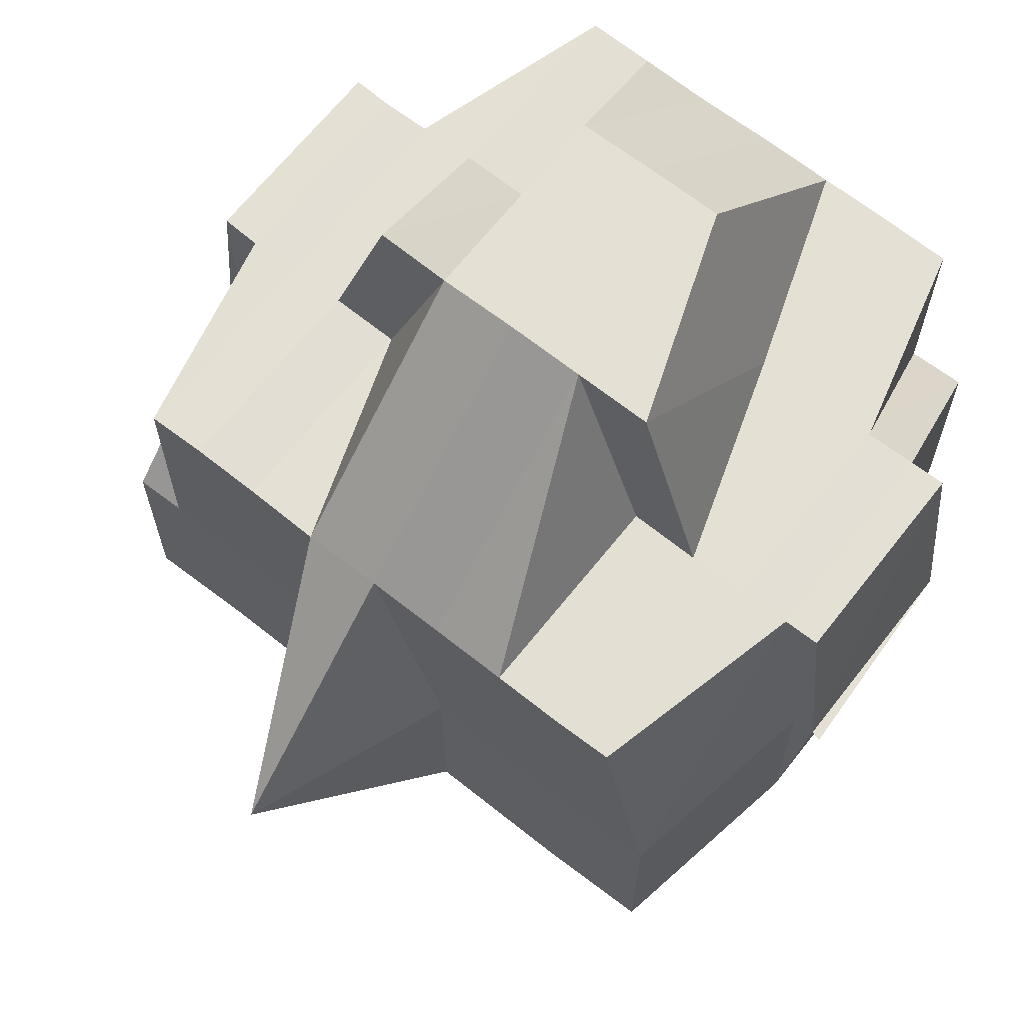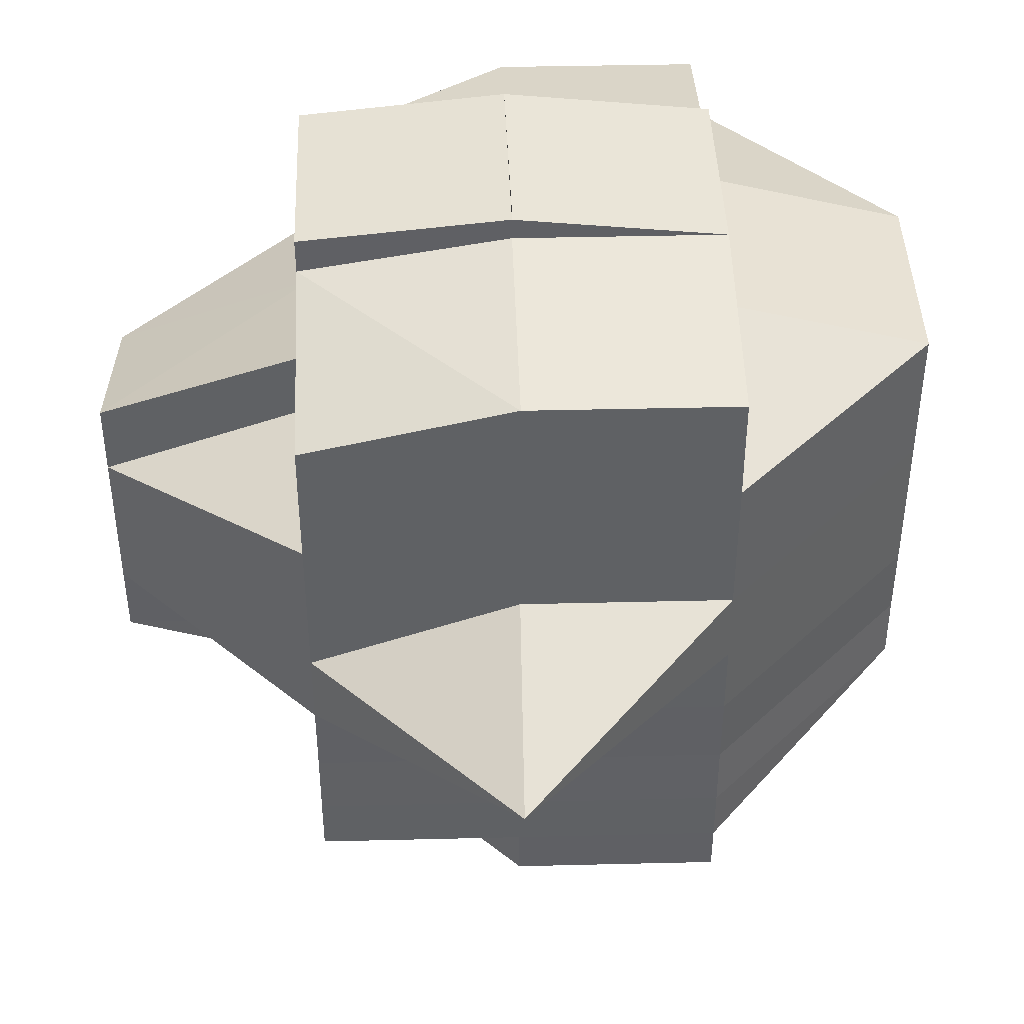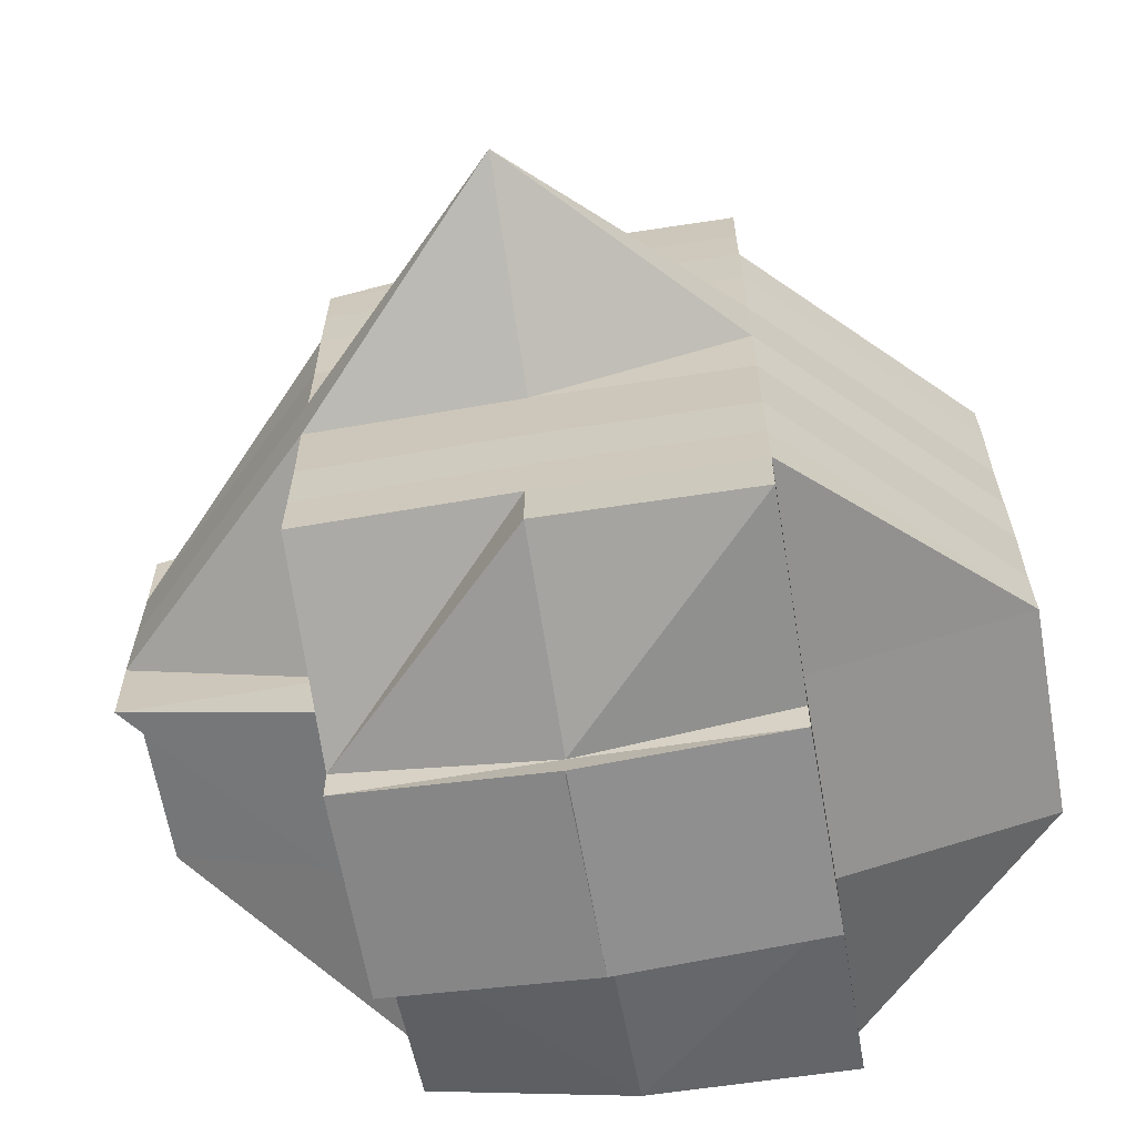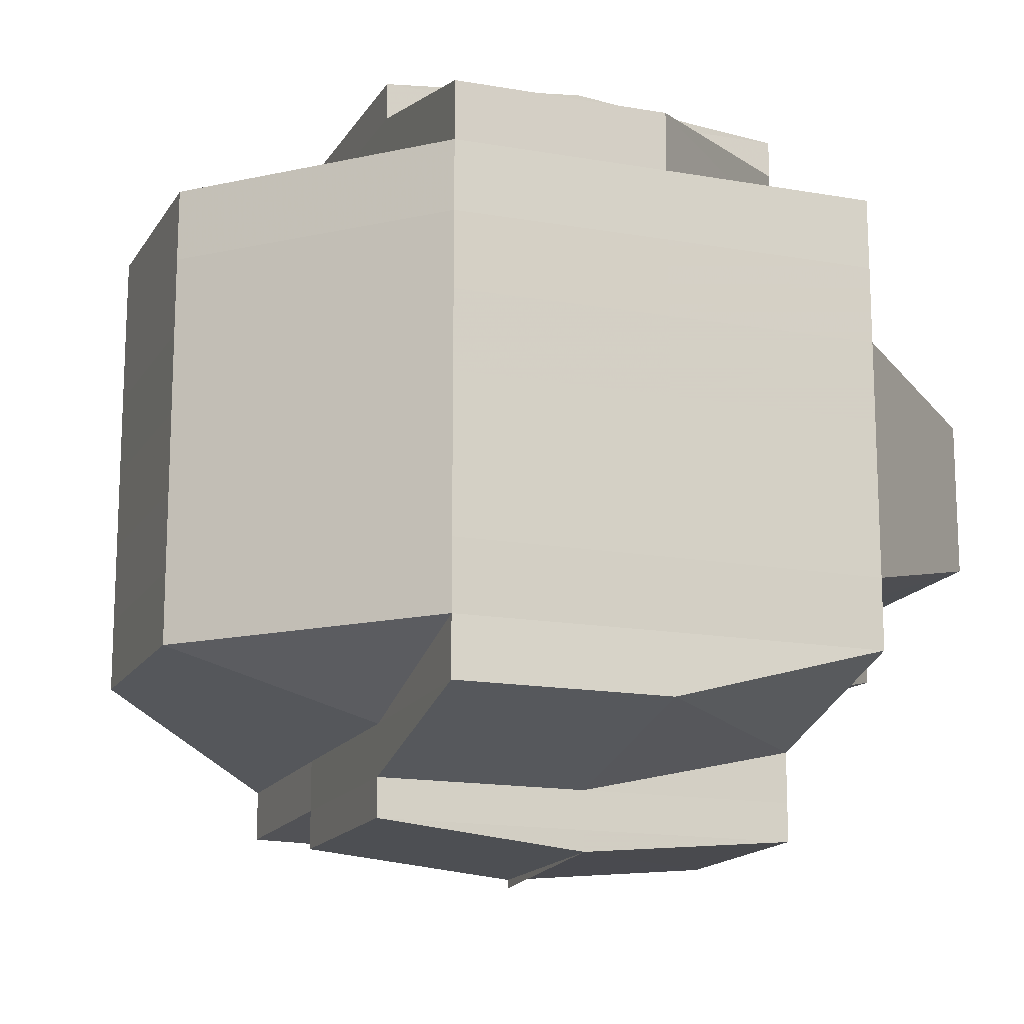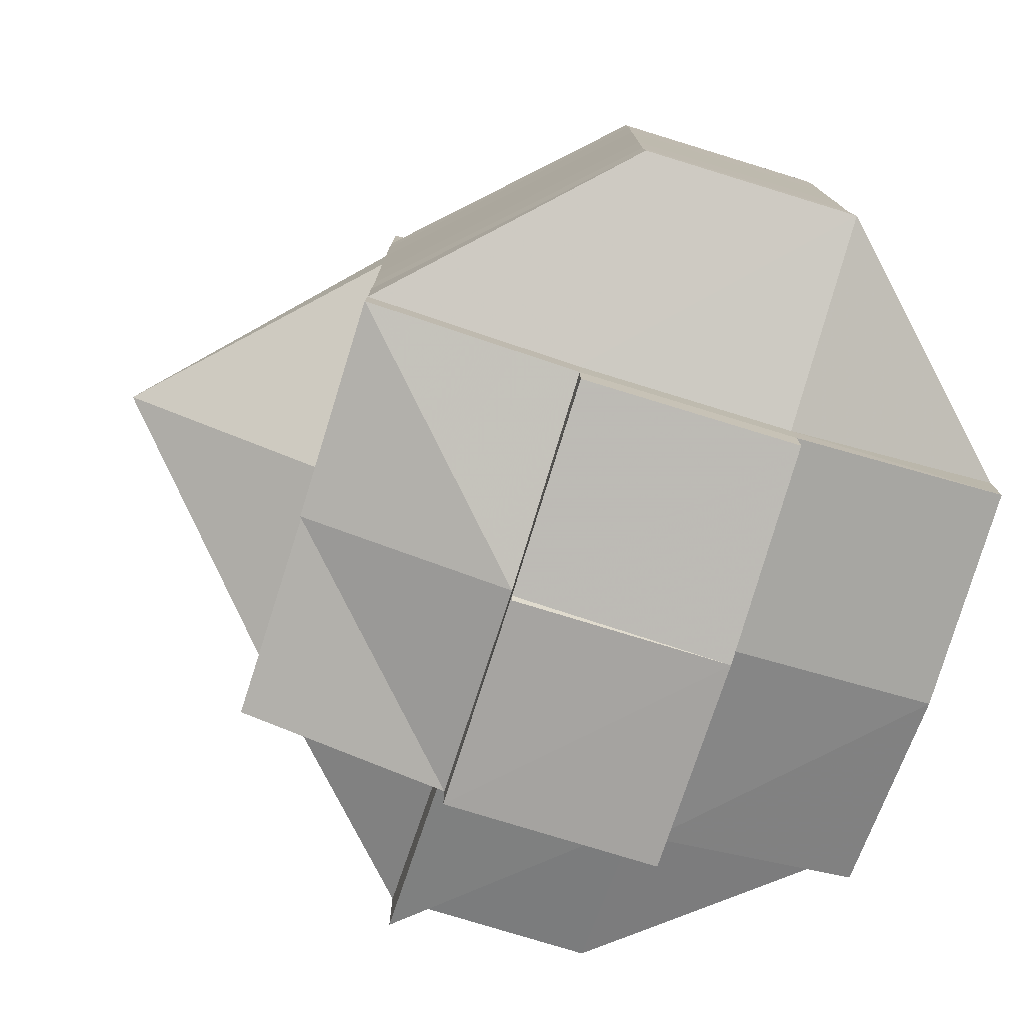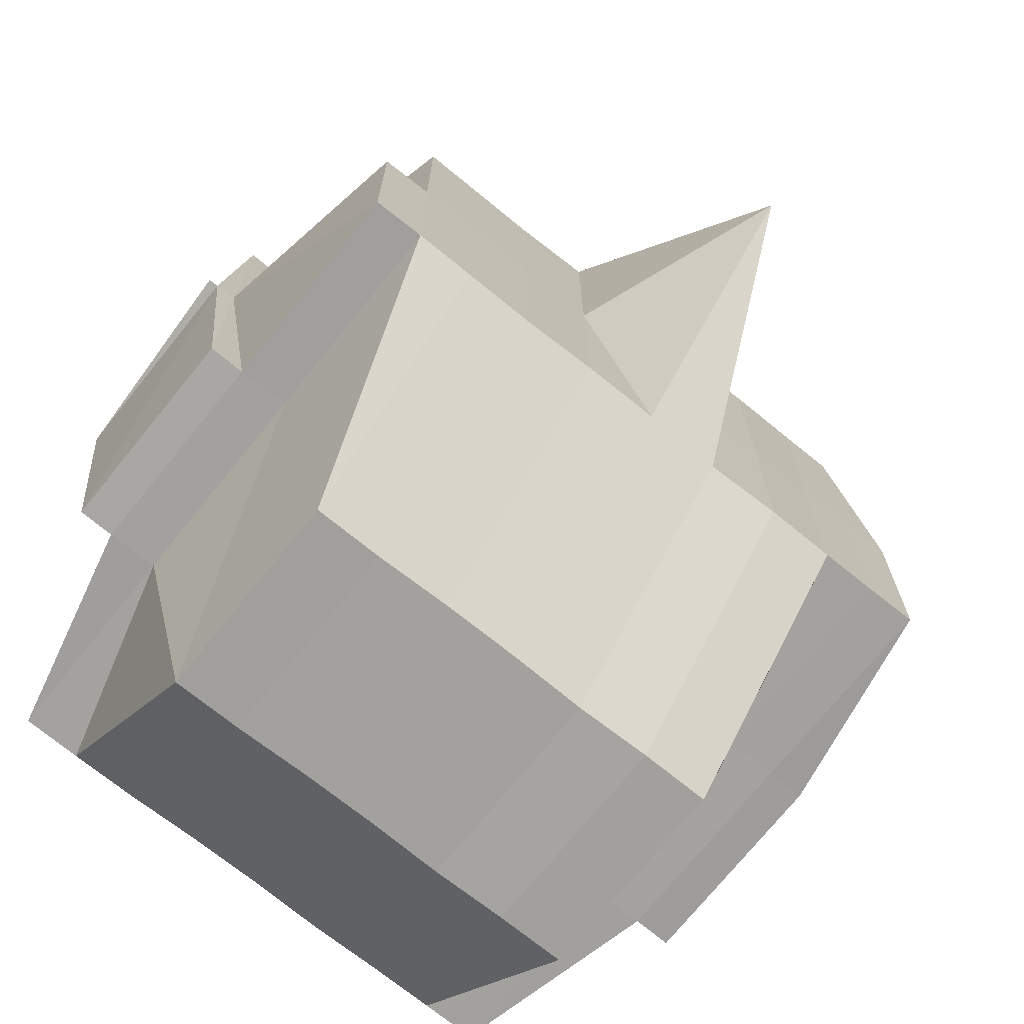
<metadata>
{"format":"obj","ext":"obj","renderer":"f3d","projection":"perspective","resolution":1024,"background":"white","views":[{"elev":66.0,"azim":-51.5,"up":"+Y"},{"elev":43.6,"azim":-91.8,"up":"+Z"},{"elev":-64.1,"azim":-80.4,"up":"+Z"},{"elev":-15.7,"azim":69.5,"up":"+Z"},{"elev":-78.5,"azim":-17.7,"up":"+Z"},{"elev":-72.1,"azim":-128.8,"up":"+Y"}]}
</metadata>
<code>
o 5319
v 2229 1899 14.58
v 2229 1899 14.58
v 2229 1899 14.58
v 2229 1899 14.58
v 2229 1899 14.58
v 2229 1899 14.58
v 2229 1899 14.58
v 2229 1899 14.58
v 2229 1899 14.58
v 2229 1899 14.58
v 2229 1899 14.58
v 2229 1899 14.58
v 2229 1899 14.58
v 2229 1899 14.58
v 2229 1899 14.58
v 2229 1899 14.58
v 2229 1899 14.58
v 2229 1899 14.58
v 2229 1899 14.58
v 2229 1899 14.58
v 2229 1899 14.57
v 2229 1899 14.57
v 2229 1899 14.58
v 2229 1899 14.58
v 2229 1899 14.58
v 2229 1899 14.58
v 2229 1899 14.57
v 2229 1899 14.57
v 2229 1899 14.57
v 2229 1899 14.58
v 2229 1899 14.58
v 2229 1899 14.58
v 2229 1899 14.58
v 2229 1899 14.58
v 2229 1899 14.58
v 2229 1899 14.57
v 2229 1899 14.57
v 2229 1899 14.57
v 2229 1899 14.57
v 2229 1899 14.57
v 2229 1899 14.57
v 2229 1899 14.57
v 2229 1899 14.57
v 2229 1899 14.57
v 2229 1899 14.57
v 2229 1899 14.57
v 2229 1899 14.57
v 2229 1899 14.57
v 2229 1899 14.57
v 2229 1899 14.56
v 2229 1899 14.57
v 2229 1899 14.56
v 2229 1899 14.57
v 2229 1899 14.56
v 2229 1899 14.57
v 2229 1899 14.56
v 2229 1899 14.56
v 2229 1899 14.56
v 2229 1899 14.56
v 2229 1899 14.56
v 2229 1899 14.56
v 2229 1899 14.56
v 2229 1899 14.56
v 2229 1899 14.56
v 2229 1899 14.56
v 2229 1899 14.55
v 2229 1899 14.56
v 2229 1899 14.55
v 2229 1899 14.55
v 2229 1899 14.55
v 2229 1899 14.55
v 2229 1899 14.55
v 2229 1899 14.55
v 2229 1899 14.55
v 2229 1899 14.55
v 2229 1899 14.55
v 2229 1899 14.55
v 2229 1899 14.54
v 2229 1899 14.55
v 2229 1899 14.55
v 2229 1899 14.55
v 2229 1899 14.55
v 2229 1899 14.55
v 2229 1899 14.55
v 2229 1899 14.54
v 2229 1899 14.54
v 2229 1899 14.55
v 2229 1899 14.55
v 2229 1899 14.54
v 2229 1899 14.55
v 2229 1899 14.55
v 2229 1899 14.54
v 2229 1899 14.54
v 2229 1899 14.55
v 2229 1899 14.55
v 2229 1899 14.54
v 2229 1899 14.55
v 2229 1899 14.55
v 2229 1899 14.55
v 2229 1899 14.54
v 2229 1899 14.54
v 2229 1899 14.54
v 2229 1899 14.54
v 2229 1899 14.55
v 2229 1899 14.55
v 2229 1899 14.55
v 2229 1899 14.56
v 2229 1899 14.56
v 2229 1899 14.56
v 2229 1899 14.55
v 2229 1899 14.56
v 2229 1899 14.55
v 2229 1899 14.56
v 2229 1899 14.55
v 2229 1899 14.55
v 2229 1899 14.56
v 2229 1899 14.55
v 2229 1899 14.55
v 2229 1899 14.56
v 2229 1899 14.56
v 2229 1899 14.57
v 2229 1899 14.57
v 2229 1899 14.57
v 2229 1899 14.57
v 2229 1899 14.57
v 2229 1899 14.57
v 2229 1899 14.57
v 2229 1899 14.57
v 2229 1899 14.58
v 2229 1899 14.58
v 2229 1899 14.57
v 2229 1899 14.57
v 2229 1899 14.57
v 2229 1899 14.57
v 2229 1899 14.58
v 2229 1899 14.57
v 2229 1899 14.57
v 2229 1899 14.57
v 2229 1899 14.57
v 2229 1899 14.57
v 2229 1899 14.57
v 2229 1899 14.57
v 2229 1899 14.57
v 2229 1899 14.57
v 2229 1899 14.56
v 2229 1899 14.57
v 2229 1899 14.57
v 2229 1899 14.56
v 2229 1899 14.56
v 2229 1899 14.57
v 2229 1899 14.56
v 2229 1899 14.56
v 2229 1899 14.56
v 2229 1899 14.56
v 2229 1899 14.55
v 2229 1899 14.56
v 2229 1899 14.55
v 2229 1899 14.56
v 2229 1899 14.56
v 2229 1899 14.57
v 2229 1899 14.56
v 2229 1899 14.55
v 2229 1899 14.55
v 2229 1899 14.57
v 2229 1899 14.56
v 2229 1899 14.57
v 2229 1899 14.57
v 2229 1899 14.57
v 2229 1899 14.56
v 2229 1899 14.55
v 2229 1899 14.55
v 2229 1899 14.56
v 2229 1899 14.55
v 2229 1899 14.56
v 2229 1899 14.55
v 2229 1899 14.55
v 2229 1899 14.55
v 2229 1899 14.55
v 2229 1899 14.54
v 2229 1899 14.55
v 2229 1899 14.54
v 2229 1899 14.54
v 2229 1899 14.55
v 2229 1899 14.55
v 2229 1899 14.54
v 2229 1899 14.54
v 2229 1899 14.54
v 2229 1899 14.55
v 2229 1899 14.55
v 2229 1899 14.55
v 2229 1899 14.56
v 2229 1899 14.55
v 2229 1899 14.55
v 2229 1899 14.55
v 2229 1899 14.55
v 2229 1899 14.54
v 2229 1899 14.54
v 2229 1899 14.54
v 2229 1899 14.54
v 2229 1899 14.55
v 2229 1899 14.54
v 2229 1899 14.54
v 2229 1899 14.54
v 2229 1899 14.54
v 2229 1899 14.54
v 2229 1899 14.54
v 2229 1899 14.54
v 2229 1899 14.54
v 2229 1899 14.54
v 2229 1899 14.54
v 2229 1899 14.54
v 2229 1899 14.54
v 2229 1899 14.54
v 2229 1899 14.54
v 2229 1899 14.54
v 2229 1899 14.54
v 2229 1899 14.54
v 2229 1899 14.54
v 2229 1899 14.54
v 2229 1899 14.54
v 2229 1899 14.54
v 2229 1899 14.54
v 2229 1899 14.54
v 2229 1899 14.58
v 2229 1899 14.58
v 2229 1899 14.58
v 2229 1899 14.58
v 2229 1899 14.58
v 2229 1899 14.58
v 2229 1899 14.58
v 2229 1899 14.58
v 2229 1899 14.58
v 2229 1899 14.57
v 2229 1899 14.57
v 2229 1899 14.57
v 2229 1899 14.57
v 2229 1899 14.57
v 2229 1899 14.57
v 2229 1899 14.57
v 2229 1899 14.57
v 2229 1899 14.57
v 2229 1899 14.56
v 2229 1899 14.55
v 2229 1899 14.55
v 2229 1899 14.55
v 2229 1899 14.54
v 2229 1899 14.54
v 2229 1899 14.54
v 2229 1899 14.54
v 2229 1899 14.54
f 1 2 3
f 4 5 3
f 1 6 7
f 6 8 9
f 4 10 11
f 10 12 13
f 14 15 9
f 16 14 7
f 14 17 15
f 18 19 14
f 20 21 17
f 19 22 20
f 20 23 14
f 24 20 14
f 23 25 26
f 22 27 28
f 29 28 20
f 30 31 16
f 32 31 30
f 31 33 34
f 35 36 31
f 36 37 38
f 39 38 31
f 31 38 24
f 38 40 24
f 40 41 33
f 40 42 41
f 38 43 40
f 44 43 38
f 43 45 40
f 45 46 40
f 44 47 43
f 43 48 45
f 47 48 43
f 48 49 45
f 45 49 46
f 47 50 48
f 51 47 44
f 48 52 49
f 50 52 48
f 49 53 46
f 54 50 47
f 51 54 47
f 55 51 44
f 52 56 49
f 49 56 53
f 50 57 52
f 54 58 50
f 58 57 50
f 52 59 56
f 57 59 52
f 56 60 53
f 59 61 56
f 56 61 60
f 59 62 61
f 57 63 59
f 63 62 59
f 58 64 57
f 64 63 57
f 65 66 64
f 67 64 58
f 64 68 63
f 69 68 64
f 70 71 69
f 69 72 68
f 68 73 63
f 63 73 62
f 68 72 73
f 74 72 75
f 76 77 72
f 77 78 79
f 80 81 72
f 72 82 73
f 72 81 82
f 73 82 83
f 73 83 62
f 81 84 82
f 81 85 84
f 85 86 87
f 82 84 88
f 82 88 83
f 89 85 90
f 84 91 88
f 84 92 91
f 93 92 94
f 91 92 95
f 92 96 95
f 88 91 97
f 91 95 97
f 95 98 99
f 95 100 98
f 101 102 100
f 103 101 96
f 97 95 104
f 88 97 105
f 83 88 105
f 97 104 106
f 105 97 106
f 83 105 107
f 62 83 107
f 62 107 61
f 107 105 108
f 105 106 108
f 61 107 109
f 107 108 109
f 61 109 60
f 106 104 110
f 108 106 111
f 106 110 111
f 104 112 110
f 108 111 113
f 109 108 113
f 112 114 115
f 60 109 116
f 109 113 116
f 117 118 112
f 116 113 119
f 116 120 121
f 60 116 122
f 122 116 123
f 53 60 122
f 122 123 124
f 53 122 124
f 124 121 125
f 124 125 126
f 46 53 124
f 46 124 28
f 28 124 127
f 128 127 129
f 23 127 130
f 127 131 130
f 127 132 131
f 131 133 130
f 131 134 133
f 132 134 131
f 130 133 135
f 136 132 137
f 134 138 139
f 140 141 138
f 132 142 134
f 123 142 132
f 143 144 132
f 144 145 142
f 142 146 147
f 148 149 146
f 142 148 150
f 119 148 142
f 119 151 148
f 113 151 119
f 113 111 151
f 151 152 148
f 111 153 151
f 151 153 152
f 111 110 153
f 148 152 154
f 110 155 153
f 110 112 155
f 153 155 156
f 153 156 152
f 155 157 156
f 152 158 154
f 152 156 158
f 154 158 159
f 154 159 160
f 156 161 158
f 156 157 161
f 162 163 157
f 160 159 51
f 164 165 160
f 166 164 167
f 160 51 55
f 159 54 51
f 167 55 168
f 159 169 54
f 158 169 159
f 169 58 54
f 158 161 169
f 169 67 58
f 161 67 169
f 161 170 67
f 171 170 172
f 170 173 174
f 175 176 173
f 177 178 176
f 177 179 178
f 175 177 180
f 181 182 179
f 183 177 175
f 184 185 177
f 185 181 186
f 187 186 177
f 188 183 175
f 188 189 190
f 157 190 191
f 157 188 192
f 193 188 157
f 193 183 188
f 194 183 193
f 112 194 193
f 195 194 112
f 194 196 183
f 118 197 194
f 96 196 194
f 96 198 196
f 196 198 187
f 196 199 200
f 198 201 199
f 198 202 201
f 203 198 204
f 205 206 198
f 206 207 208
f 209 206 210
f 211 212 203
f 212 213 214
f 210 215 89
f 216 212 215
f 215 217 218
f 219 218 220
f 186 215 85
f 85 215 221
f 221 222 223
f 224 225 13
f 224 226 225
f 227 228 224
f 229 224 11
f 230 231 229
f 130 135 224
f 135 232 224
f 135 168 232
f 133 168 135
f 168 233 226
f 55 234 233
f 168 55 39
f 235 236 55
f 237 235 168
f 238 239 240
f 241 242 239
f 243 244 245
f 246 247 248
f 249 247 250

</code>
